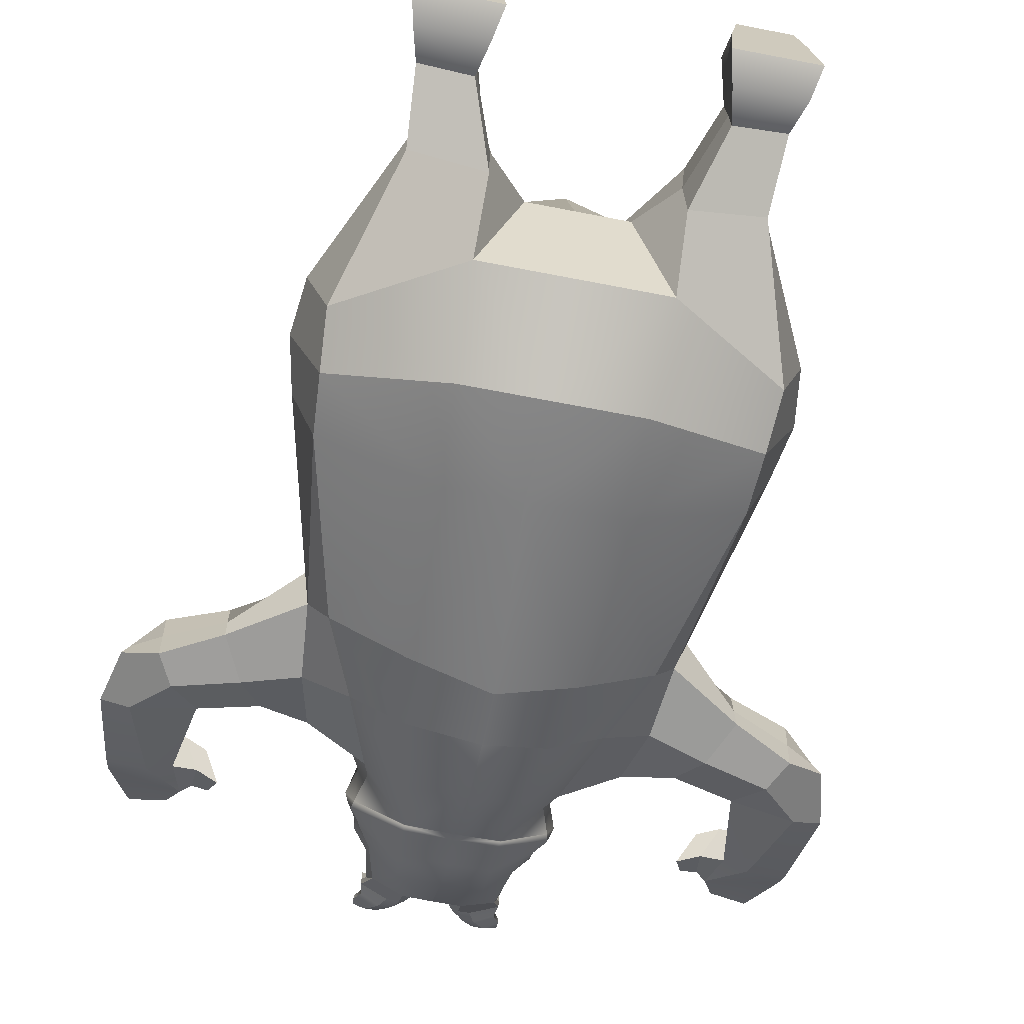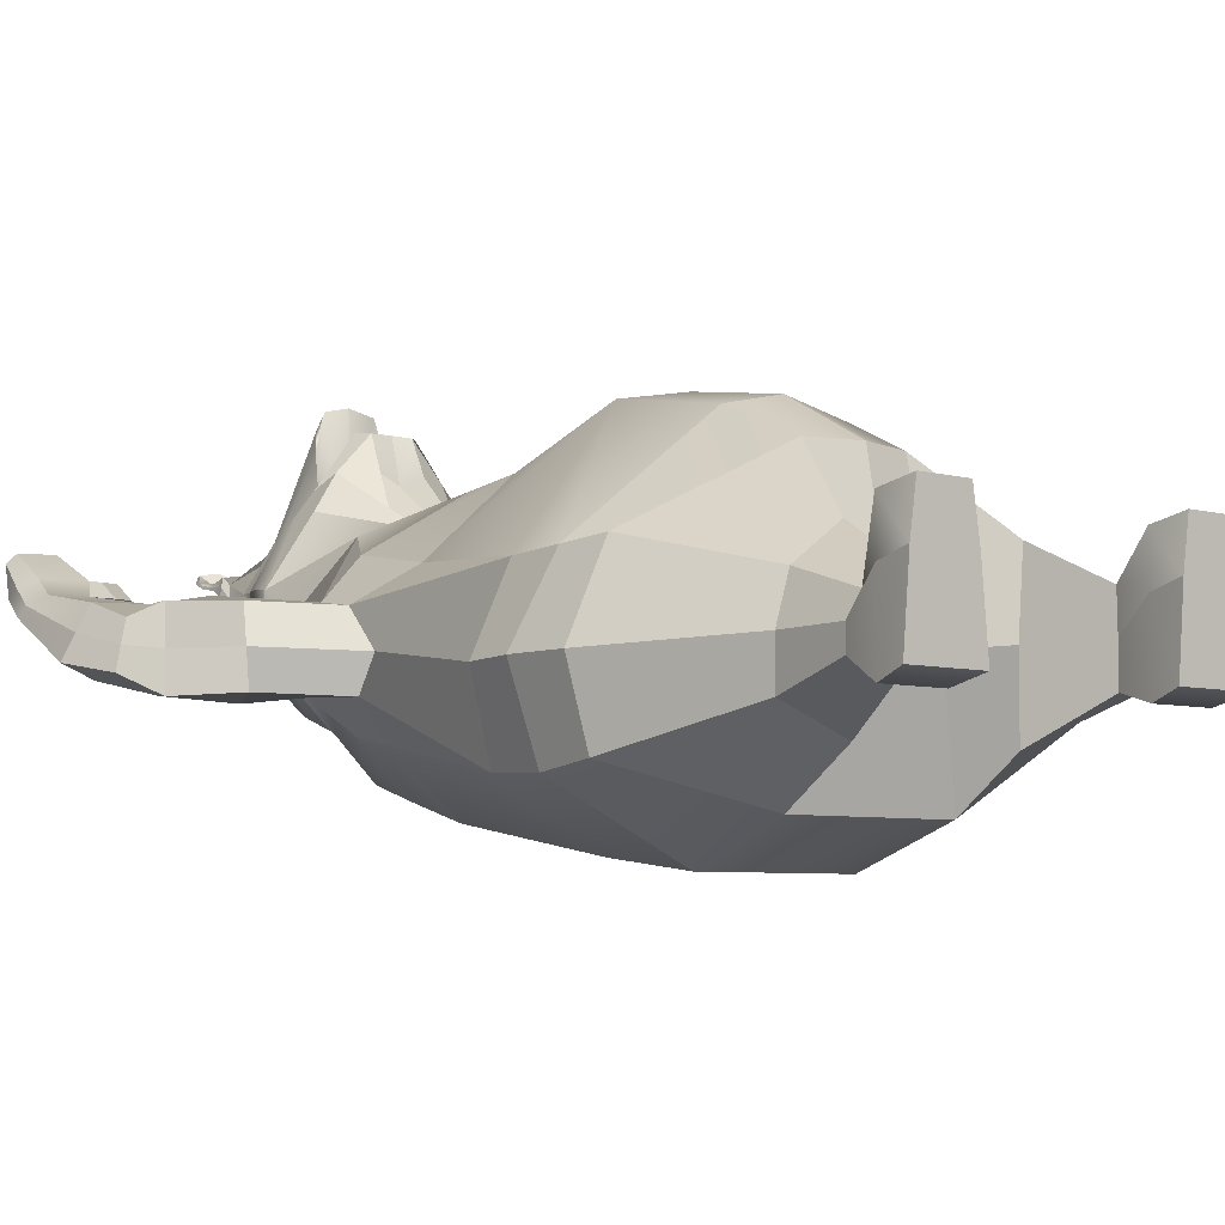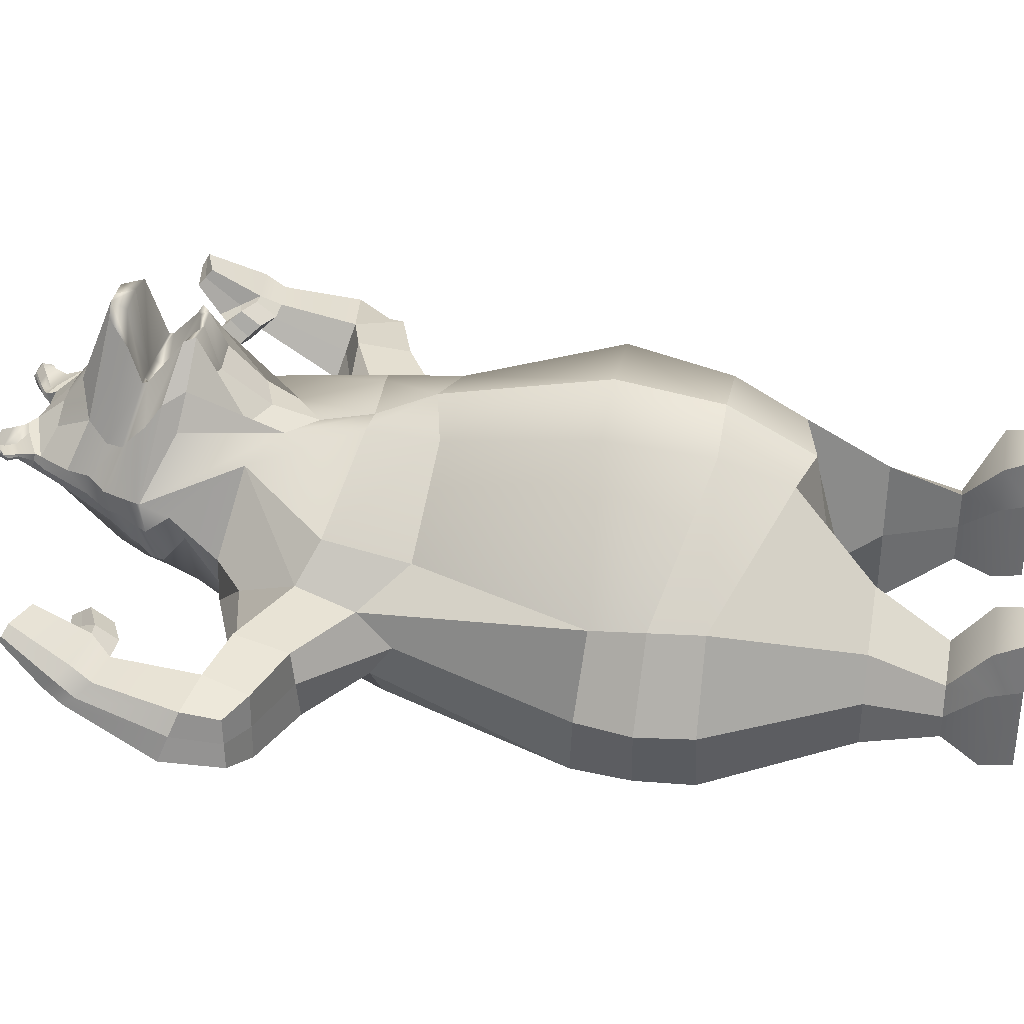
<metadata>
{"format":"obj","ext":"obj","renderer":"f3d","projection":"perspective","resolution":1024,"background":"white","views":[{"elev":-68.9,"azim":-10.9,"up":"+Z"},{"elev":-5.8,"azim":-41.3,"up":"+Z"},{"elev":36.6,"azim":-79.4,"up":"+Z"}]}
</metadata>
<code>
g default
v 18.64 1.811 -31.39
v 20.54 2.57 -32.14
v 18.66 9.198 -31.76
v 19.34 9.078 -31.89
v 18.67 8.972 -32.43
v 19.31 8.964 -32.26
v 18.64 1.811 -34.14
v 20.72 2.57 -33.75
v 18.73 7.067 -33.67
v 19.62 7.256 -33.05
v 19.44 7.037 -31.66
v 18.65 6.5 -31.59
v 18.61 3.796 -34.41
v 20.64 3.753 -33.81
v 20.56 3.622 -32.22
v 18.64 3.702 -30.77
v 18.68 7.682 -33.34
v 19.55 7.648 -32.49
v 19.7 8.011 -32.05
v 19.36 8.818 -32
v 19.41 8.426 -32.5
v 18.68 8.464 -32.97
v 19.22 1.957 -31.39
v 19.47 3.702 -30.92
v 18.96 6.778 -31.59
v 19.43 7.672 -31.38
v 18.9 9.221 -31.77
v 18.97 9.023 -32.34
v 19.1 8.463 -32.96
v 19.14 7.682 -33.33
v 19.19 7.078 -33.75
v 19.47 3.796 -34.41
v 19.55 1.811 -34.14
v 19.54 1.155 -33.66
v 19.61 1.155 -32.1
v 20.28 1.155 -33.38
v 20.13 1.155 -32.47
v 19.8 0.4402 -33.26
v 19.79 0.4402 -32.48
v 20.33 0.4402 -33.15
v 20.17 0.4402 -32.69
v 19.65 -0.2219 -33.26
v 19.8 -0.2219 -31.99
v 20.48 -0.2219 -33.26
v 20.33 -0.2219 -31.99
v 19.03 7.105 -31.47
v 18.65 6.959 -31.47
v 19.25 7.607 -31.03
v 18.65 8.707 -31.18
v 18.89 8.741 -31.25
v 18.89 8.952 -31.53
v 18.65 8.953 -31.5
v 19.31 7.83 -31.17
v 19.17 8.617 -31.53
v 19.07 8.982 -31.72
v 18.91 7.432 -31.02
v 18.65 7.438 -31.12
v 18.89 7.586 -30.66
v 18.65 7.566 -30.66
v 18.82 8.407 -30.4
v 18.65 8.407 -30.4
v 19 7.678 -30.65
v 18.88 8.418 -30.55
v 20.41 0.08194 -32.08
v 20.41 0.08194 -33.36
v 19.72 0.08194 -33.36
v 19.72 0.08194 -32.08
v 18.68 8.21 -33.12
v 19.12 8.209 -33.11
v 19.54 8.172 -32.6
v 19.41 8.589 -32
v 19.32 8.414 -31.67
v 19.04 8.208 -30.76
v 18.94 8.209 -30.4
v 18.65 8.204 -30.34
v 18.68 7.797 -33.27
v 19.13 7.796 -33.26
v 19.65 7.945 -32.7
v 19.64 8.245 -32.03
v 19.42 8.149 -31.53
v 19.1 8.026 -31.07
v 18.87 8.037 -31.33
v 18.65 8.037 -31.33
v 18.68 8.124 -33.15
v 19.12 8.123 -33.14
v 19.55 8.124 -32.63
v 19.59 8.391 -32.03
v 19.34 8.258 -31.68
v 19.1 8.076 -31.09
v 18.82 8.152 -31.21
v 18.65 8.152 -31.21
v 18.93 9.32 -31.82
v 18.98 9.263 -32.03
v 19.39 9.111 -31.83
v 19.39 9.15 -32
v 19.17 9.505 -31.75
v 19.17 9.539 -31.8
v 19.43 9.422 -31.82
v 19.43 9.474 -31.86
v 19.36 9.277 -31.87
v 18.97 9.365 -31.83
v 19 9.377 -31.92
v 19.36 9.307 -31.93
v 19.43 9.409 -31.86
v 19.06 9.435 -31.79
v 19.06 9.468 -31.84
v 19.43 9.378 -31.92
v 19.09 9.271 -31.82
v 19.17 9.378 -31.9
v 19.29 9.454 -31.85
v 19.37 9.511 -31.77
v 19.37 9.536 -31.79
v 19.29 9.494 -31.89
v 19.17 9.396 -31.96
v 19.11 9.291 -31.97
v 20.43 5.666 -33.14
v 20.46 5.767 -32.41
v 20.23 7.124 -32.65
v 20.29 6.375 -32.33
v 21.14 6.134 -33.11
v 21.16 6.197 -32.39
v 20.71 6.907 -32.91
v 21.09 6.734 -32.3
v 21.73 6.423 -33.16
v 21.75 6.406 -32.41
v 21.31 7.044 -32.92
v 21.58 6.886 -32.39
v 22.09 6.561 -32.98
v 21.97 6.607 -32.54
v 22.23 7.138 -32.88
v 22.09 6.949 -32.41
v 21.5 8.551 -32.05
v 21.52 8.397 -31.86
v 21.83 8.514 -31.86
v 21.87 8.613 -32.04
v 18.65 7.628 -30.75
v 18.87 7.665 -30.68
v 18.96 7.72 -30.72
v 19.39 7.989 -31.38
v 19.69 8.039 -32.05
v 19.63 7.838 -32.73
v 19.14 7.697 -33.32
v 18.68 7.697 -33.33
v 21.99 7.746 -32.28
v 21.63 7.697 -32.27
v 21.46 7.935 -32.47
v 22.12 7.997 -32.45
v 21.96 7.945 -32.13
v 21.52 7.887 -32.12
v 21.36 8.292 -32.3
v 22.1 8.171 -32.3
v 21.39 7.692 -32.27
v 21.23 7.931 -32.47
v 21.4 7.896 -32.12
v 21.25 8.199 -32.31
v 21.17 7.801 -32.26
v 21 8.039 -32.46
v 21.18 8.004 -32.11
v 21.09 8.223 -32.3
v 19.21 5.229 -31.3
v 18.64 5.357 -31.14
v 20.08 5.323 -32.08
v 20.04 6.168 -31.95
v 19.08 5.957 -31.35
v 18.65 5.965 -31.45
v 18.67 9.144 -32.05
v 18.86 9.183 -32.02
v 18.92 9.302 -31.92
v 18.95 9.372 -31.87
v 19.06 9.451 -31.82
v 19.17 9.522 -31.77
v 19.37 9.524 -31.78
v 19.43 9.448 -31.84
v 19.43 9.363 -31.89
v 19.36 9.292 -31.9
v 19.39 9.131 -31.91
v 19.35 9.051 -32.03
v 19.41 8.632 -32.21
v 19.57 8.389 -32.26
v 19.59 8.267 -32.28
v 19.69 8.081 -32.32
v 19.73 7.966 -32.34
v 19.65 7.754 -32.2
v 19.85 7.237 -32.48
v 20.26 6.918 -32.48
v 20.9 6.787 -32.66
v 21.44 6.965 -32.65
v 21.55 7.816 -32.37
v 21.31 7.812 -32.37
v 21.09 7.92 -32.36
v 21.13 8.114 -32.21
v 21.33 8.047 -32.21
v 21.44 8.089 -32.21
v 21.51 8.474 -31.95
v 21.91 8.563 -31.95
v 22.09 8.058 -32.21
v 22.11 7.872 -32.36
v 22.16 7.043 -32.64
v 22.03 6.584 -32.76
v 21.74 6.415 -32.78
v 21.15 6.166 -32.75
v 20.44 5.439 -32.8
v 20.91 3.688 -33.02
v 20.95 2.57 -33
v 20.28 1.155 -32.93
v 20.33 0.4402 -32.92
v 20.41 0.08194 -32.57
v 20.41 -0.2219 -32.47
v 19.73 -0.2219 -32.47
v 19.72 0.08194 -32.57
v 19.8 0.4402 -32.87
v 19.54 1.155 -32.88
v 19.15 1.535 -32.92
v 18.64 1.535 -32.92
v 19.46 5.592 -34.11
v 18.72 5.832 -34.05
v 20.21 5.603 -33.51
v 21.57 6.756 -33.13
v 21.94 7.11 -33
v 21.71 7.957 -32.57
v 18.73 6.45 -33.86
v 19.33 6.336 -33.93
v 19.91 6.412 -33.33
v 20.35 6.43 -33.08
v 20.93 6.572 -33.17
v 19.34 2.668 -31.07
v 20.55 3.096 -32.18
v 21.02 3.129 -33.01
v 20.68 3.161 -33.83
v 19.51 2.803 -34.53
v 18.63 2.803 -34.53
v 18.64 2.668 -30.93
v 16.79 2.57 -32.14
v 18 9.078 -31.89
v 18.04 8.937 -32.23
v 16.62 2.57 -33.75
v 17.71 7.256 -33.05
v 17.9 7.037 -31.66
v 16.69 3.753 -33.81
v 16.77 3.622 -32.22
v 17.78 7.646 -32.5
v 17.64 8.011 -32.05
v 17.97 8.818 -32
v 17.93 8.426 -32.5
v 18.12 1.957 -31.39
v 17.86 3.702 -30.92
v 18.38 6.778 -31.59
v 17.9 7.672 -31.38
v 18.44 9.237 -31.76
v 18.37 9.021 -32.33
v 18.23 8.463 -32.96
v 18.19 7.682 -33.33
v 18.15 7.078 -33.75
v 17.86 3.796 -34.41
v 17.78 1.811 -34.14
v 17.79 1.155 -33.66
v 17.73 1.155 -32.1
v 17.06 1.155 -33.38
v 17.2 1.155 -32.47
v 17.53 0.4402 -33.26
v 17.54 0.4402 -32.48
v 17.01 0.4402 -33.15
v 17.17 0.4402 -32.69
v 17.68 -0.2219 -33.26
v 17.53 -0.2219 -31.99
v 16.85 -0.2219 -33.26
v 17 -0.2219 -31.99
v 18.3 7.105 -31.47
v 18.09 7.607 -31.03
v 18.45 8.741 -31.25
v 18.44 8.952 -31.53
v 18.02 7.83 -31.17
v 18.16 8.617 -31.53
v 18.26 8.982 -31.72
v 18.42 7.432 -31.02
v 18.44 7.586 -30.66
v 18.51 8.407 -30.4
v 18.34 7.678 -30.65
v 18.45 8.418 -30.55
v 16.92 0.08194 -32.08
v 16.92 0.08194 -33.36
v 17.61 0.08194 -33.36
v 17.61 0.08194 -32.08
v 18.22 8.209 -33.11
v 17.79 8.167 -32.6
v 17.92 8.589 -32
v 18.02 8.414 -31.67
v 18.3 8.208 -30.76
v 18.4 8.209 -30.4
v 18.2 7.796 -33.26
v 17.67 7.944 -32.69
v 17.69 8.245 -32.03
v 17.91 8.149 -31.53
v 18.24 8.026 -31.07
v 18.46 8.037 -31.33
v 18.21 8.123 -33.14
v 17.78 8.121 -32.62
v 17.74 8.391 -32.03
v 17.99 8.258 -31.68
v 18.23 8.076 -31.09
v 18.52 8.152 -31.21
v 18.42 9.328 -31.81
v 18.37 9.269 -32.02
v 17.95 9.111 -31.83
v 17.95 9.15 -32
v 18.16 9.505 -31.75
v 18.16 9.539 -31.8
v 17.91 9.422 -31.82
v 17.91 9.474 -31.86
v 17.97 9.277 -31.87
v 18.38 9.361 -31.82
v 18.34 9.375 -31.92
v 17.97 9.307 -31.93
v 17.91 9.409 -31.86
v 18.27 9.435 -31.79
v 18.27 9.468 -31.84
v 17.91 9.378 -31.92
v 18.25 9.27 -31.82
v 18.17 9.378 -31.9
v 18.05 9.454 -31.85
v 17.97 9.511 -31.77
v 17.97 9.536 -31.79
v 18.05 9.493 -31.89
v 18.17 9.395 -31.96
v 18.24 9.294 -31.97
v 16.9 5.666 -33.14
v 16.88 5.767 -32.41
v 17.1 7.124 -32.65
v 17.05 6.375 -32.33
v 16.19 6.134 -33.11
v 16.17 6.197 -32.39
v 16.63 6.907 -32.91
v 16.24 6.734 -32.3
v 15.61 6.423 -33.16
v 15.58 6.406 -32.41
v 16.03 7.044 -32.92
v 15.75 6.886 -32.39
v 15.24 6.561 -32.98
v 15.36 6.607 -32.54
v 15.1 7.138 -32.88
v 15.25 6.949 -32.41
v 15.84 8.551 -32.05
v 15.81 8.397 -31.86
v 15.51 8.514 -31.86
v 15.47 8.613 -32.04
v 18.47 7.665 -30.68
v 18.37 7.72 -30.72
v 17.94 7.989 -31.38
v 17.64 8.039 -32.05
v 17.69 7.842 -32.72
v 18.19 7.697 -33.32
v 15.35 7.746 -32.28
v 15.7 7.697 -32.27
v 15.87 7.935 -32.47
v 15.21 7.997 -32.45
v 15.37 7.945 -32.13
v 15.81 7.887 -32.12
v 15.97 8.292 -32.3
v 15.23 8.171 -32.3
v 15.94 7.692 -32.27
v 16.11 7.931 -32.47
v 15.93 7.896 -32.12
v 16.08 8.199 -32.31
v 16.17 7.801 -32.26
v 16.33 8.039 -32.46
v 16.16 8.004 -32.11
v 16.24 8.223 -32.3
v 18.12 5.229 -31.3
v 17.26 5.323 -32.08
v 17.29 6.168 -31.95
v 18.25 5.957 -31.35
v 18.48 9.189 -32.01
v 18.43 9.312 -31.91
v 18.39 9.369 -31.87
v 18.27 9.451 -31.82
v 18.16 9.522 -31.77
v 17.97 9.524 -31.78
v 17.91 9.448 -31.84
v 17.91 9.363 -31.89
v 17.97 9.292 -31.9
v 17.95 9.131 -31.91
v 17.98 9.05 -32.03
v 17.92 8.632 -32.21
v 17.76 8.389 -32.26
v 17.75 8.267 -32.28
v 17.65 8.081 -32.32
v 17.6 7.964 -32.34
v 17.69 7.75 -32.21
v 17.48 7.237 -32.48
v 17.07 6.918 -32.48
v 16.43 6.787 -32.66
v 15.89 6.965 -32.65
v 15.79 7.816 -32.37
v 16.03 7.812 -32.37
v 16.25 7.92 -32.36
v 16.2 8.114 -32.21
v 16.01 8.047 -32.21
v 15.89 8.089 -32.21
v 15.82 8.474 -31.95
v 15.43 8.563 -31.95
v 15.24 8.058 -32.21
v 15.22 7.872 -32.36
v 15.18 7.043 -32.64
v 15.3 6.584 -32.76
v 15.59 6.415 -32.78
v 16.18 6.166 -32.75
v 16.89 5.439 -32.8
v 16.43 3.688 -33.02
v 16.38 2.57 -33
v 17.06 1.155 -32.93
v 17.01 0.4402 -32.92
v 16.92 0.08194 -32.57
v 16.93 -0.2219 -32.47
v 17.61 -0.2219 -32.47
v 17.61 0.08194 -32.57
v 17.53 0.4402 -32.87
v 17.79 1.155 -32.88
v 18.18 1.535 -32.92
v 17.88 5.592 -34.11
v 17.12 5.603 -33.51
v 15.76 6.756 -33.13
v 15.4 7.11 -33
v 15.62 7.957 -32.57
v 18 6.336 -33.93
v 17.45 6.413 -33.4
v 16.97 6.44 -33.1
v 16.41 6.571 -33.17
v 17.99 2.668 -31.07
v 16.78 3.096 -32.18
v 16.32 3.129 -33.01
v 16.66 3.161 -33.83
v 17.82 2.803 -34.53
g polySurface5
f 166 167 28 5
f 7 33 213 214
f 57 56 58 59
f 5 28 29 22
f 178 21 6 177
f 49 50 51 52
f 136 137 82 83
f 182 141 78 181
f 76 77 142 143
f 82 137 138 81
f 51 50 54 55
f 97 171 172 112
f 29 28 6 21
f 142 77 78 141
f 209 42 44 208
f 213 33 34 212
f 33 8 36 34
f 8 204 205 36
f 2 23 35 37
f 212 34 38 211
f 34 36 40 38
f 36 205 206 40
f 37 35 39 41
f 211 38 66 210
f 38 40 65 66
f 40 206 207 65
f 41 39 67 64
f 27 3 52 51
f 26 19 53 48
f 140 79 80 139
f 20 4 55 54
f 4 27 51 55
f 47 46 56 57
f 46 48 58 56
f 50 49 61 60
f 48 53 62 58
f 139 80 81 138
f 54 50 60 63
f 65 207 208 44
f 66 65 44 42
f 210 66 42 209
f 64 67 43 45
f 22 29 69 68
f 70 69 29 21
f 179 70 21 178
f 72 71 20 54
f 73 72 54 63
f 60 74 73 63
f 75 74 60 61
f 84 85 77 76
f 78 77 85 86
f 181 78 86 180
f 80 79 87 88
f 81 80 88 89
f 90 82 81 89
f 83 82 90 91
f 68 69 85 84
f 86 85 69 70
f 180 86 70 179
f 88 87 71 72
f 89 88 72 73
f 74 90 89 73
f 91 90 74 75
f 28 167 168 93
f 27 4 94 108 92
f 177 6 95 176
f 6 28 93 115 95
f 93 168 169 102
f 92 108 109 101
f 176 95 103 175
f 115 93 102 114
f 101 109 110 105
f 102 169 170 106
f 114 102 106 113
f 175 103 107 174
f 105 110 111 96
f 106 170 171 97
f 113 106 97 112
f 174 107 99 173
f 108 94 100 109
f 110 109 100 104
f 111 110 104 98
f 112 172 173 99
f 107 113 112 99
f 103 114 113 107
f 95 115 114 103
f 127 125 129 131
f 127 131 144 145
f 59 58 137 136
f 138 137 58 62
f 53 139 138 62
f 19 140 139 53
f 183 18 141 182
f 30 142 141 18
f 143 142 30 17
f 145 144 148 149
f 157 190 191 159
f 149 148 134 133
f 145 149 154 152
f 153 189 190 157
f 152 154 158 156
f 192 155 159 191
f 155 153 157 159
f 16 232 226 24
f 24 226 227 15
f 160 161 16 24
f 162 160 24 15
f 25 11 19 26
f 47 12 25 46
f 25 26 48 46
f 117 162 15
f 123 119 117 121
f 127 123 121 125
f 162 117 119 163
f 163 164 160 162
f 164 165 161 160
f 163 119 11
f 164 163 11 25
f 165 164 25 12
f 3 27 167 166
f 168 167 27 92
f 169 168 92 101
f 170 169 101 105
f 171 170 105 96
f 172 171 96 111
f 173 172 111 98
f 104 174 173 98
f 100 175 174 104
f 94 176 175 100
f 4 177 176 94
f 20 178 177 4
f 71 179 178 20
f 87 180 179 71
f 79 181 180 87
f 140 182 181 79
f 19 183 182 140
f 11 184 183 19
f 185 184 11 119
f 186 185 119 123
f 187 186 123 127
f 188 187 127 145
f 189 188 145 152
f 190 189 152 156
f 191 190 156 158
f 154 192 191 158
f 148 196 195 134
f 144 197 196 148
f 131 198 197 144
f 129 199 198 131
f 125 200 199 129
f 227 228 203 15
f 205 204 2 37
f 206 205 37 41
f 207 206 41 64
f 208 207 64 45
f 43 209 208 45
f 67 210 209 43
f 39 211 210 67
f 35 212 211 39
f 23 213 212 35
f 214 213 23 1
f 13 32 230 231
f 229 230 32 14
f 228 229 14 203
f 125 121 201 200
f 117 202 201 121
f 117 15 203 202
f 199 128 130 198
f 200 124 128 199
f 218 219 130 128 124
f 132 194 195 135
f 146 126 187 188
f 198 130 147 197
f 219 220 147 130
f 220 150 151 147
f 197 147 151 196
f 132 150 193 194
f 151 150 132 135
f 196 151 135 195
f 146 188 189 153
f 192 193 150 155
f 155 150 146 153
f 122 118 185 186
f 126 122 186 187
f 154 149 193 192
f 194 193 149 133
f 134 195 194 133
f 9 17 30 31
f 221 222 215 216
f 10 31 30 18
f 222 223 217 215
f 200 201 120 124
f 223 224 116 217
f 224 225 120 116
f 225 218 124 120
f 184 10 18 183
f 203 14 116 202
f 118 10 184 185
f 202 116 120 201
f 217 116 14
f 32 215 217 14
f 13 216 215 32
f 222 221 9 31
f 223 222 31 10
f 224 223 10 118
f 225 224 118 122
f 218 225 122 126
f 219 218 126
f 220 219 126 146
f 150 220 146
f 226 23 2 227
f 2 204 228 227
f 204 8 229 228
f 8 33 230 229
f 231 230 33 7
f 226 232 1 23
f 166 5 250 372
f 7 214 418 255
f 57 59 276 275
f 5 22 251 250
f 383 382 235 244
f 49 52 271 270
f 136 83 295 346
f 387 386 291 350
f 76 143 351 290
f 295 294 347 346
f 271 274 273 270
f 307 322 377 376
f 251 244 235 250
f 351 350 291 290
f 414 413 266 264
f 418 417 256 255
f 255 256 258 236
f 236 258 410 409
f 233 259 257 245
f 417 416 260 256
f 256 260 262 258
f 258 262 411 410
f 259 263 261 257
f 416 415 282 260
f 260 282 281 262
f 262 281 412 411
f 263 280 283 261
f 249 271 52 3
f 248 269 272 242
f 349 348 293 292
f 243 273 274 234
f 234 274 271 249
f 47 57 275 268
f 268 275 276 269
f 270 277 61 49
f 269 276 278 272
f 348 347 294 293
f 273 279 277 270
f 281 266 413 412
f 282 264 266 281
f 415 414 264 282
f 280 267 265 283
f 22 68 284 251
f 285 244 251 284
f 384 383 244 285
f 287 273 243 286
f 288 279 273 287
f 277 279 288 289
f 75 61 277 289
f 84 76 290 296
f 291 297 296 290
f 386 385 297 291
f 293 299 298 292
f 294 300 299 293
f 301 300 294 295
f 83 91 301 295
f 68 84 296 284
f 297 285 284 296
f 385 384 285 297
f 299 287 286 298
f 300 288 287 299
f 289 288 300 301
f 91 75 289 301
f 250 303 373 372
f 249 302 318 304 234
f 382 381 305 235
f 235 305 325 303 250
f 303 312 374 373
f 302 311 319 318
f 381 380 313 305
f 325 324 312 303
f 311 315 320 319
f 312 316 375 374
f 324 323 316 312
f 380 379 317 313
f 315 306 321 320
f 316 307 376 375
f 323 322 307 316
f 379 378 309 317
f 318 319 310 304
f 320 314 310 319
f 321 308 314 320
f 322 309 378 377
f 317 309 322 323
f 313 317 323 324
f 305 313 324 325
f 337 341 339 335
f 337 353 352 341
f 59 136 346 276
f 347 278 276 346
f 272 278 347 348
f 242 272 348 349
f 388 387 350 241
f 252 241 350 351
f 143 17 252 351
f 353 357 356 352
f 365 367 396 395
f 357 343 344 356
f 353 360 362 357
f 361 365 395 394
f 360 364 366 362
f 397 396 367 363
f 363 367 365 361
f 16 246 428 232
f 246 240 429 428
f 368 246 16 161
f 369 240 246 368
f 247 248 242 238
f 47 268 247 12
f 247 268 269 248
f 327 240 369
f 333 331 327 329
f 337 335 331 333
f 369 370 329 327
f 370 369 368 371
f 371 368 161 165
f 370 238 329
f 371 247 238 370
f 165 12 247 371
f 3 166 372 249
f 373 302 249 372
f 374 311 302 373
f 375 315 311 374
f 376 306 315 375
f 377 321 306 376
f 378 308 321 377
f 314 308 378 379
f 310 314 379 380
f 304 310 380 381
f 234 304 381 382
f 243 234 382 383
f 286 243 383 384
f 298 286 384 385
f 292 298 385 386
f 349 292 386 387
f 242 349 387 388
f 238 242 388 389
f 390 329 238 389
f 391 333 329 390
f 392 337 333 391
f 393 353 337 392
f 394 360 353 393
f 395 364 360 394
f 396 366 364 395
f 362 366 396 397
f 356 344 400 401
f 352 356 401 402
f 341 352 402 403
f 339 341 403 404
f 335 339 404 405
f 429 240 408 430
f 410 259 233 409
f 411 263 259 410
f 412 280 263 411
f 413 267 280 412
f 265 267 413 414
f 283 265 414 415
f 261 283 415 416
f 257 261 416 417
f 245 257 417 418
f 214 1 245 418
f 13 231 432 254
f 431 239 254 432
f 430 408 239 431
f 335 405 406 331
f 327 331 406 407
f 327 407 408 240
f 404 403 340 338
f 405 404 338 334
f 421 334 338 340 422
f 342 345 400 399
f 354 393 392 336
f 403 402 355 340
f 422 340 355 423
f 423 355 359 358
f 402 401 359 355
f 342 399 398 358
f 359 345 342 358
f 401 400 345 359
f 354 361 394 393
f 397 363 358 398
f 363 361 354 358
f 332 391 390 328
f 336 392 391 332
f 362 397 398 357
f 399 343 357 398
f 344 343 399 400
f 9 253 252 17
f 221 216 419 424
f 237 241 252 253
f 424 419 420 425
f 405 334 330 406
f 425 420 326 426
f 426 326 330 427
f 427 330 334 421
f 389 388 241 237
f 408 407 326 239
f 328 390 389 237
f 407 406 330 326
f 420 239 326
f 254 239 420 419
f 13 254 419 216
f 424 253 9 221
f 425 237 253 424
f 426 328 237 425
f 427 332 328 426
f 421 336 332 427
f 422 336 421
f 423 354 336 422
f 358 354 423
f 428 429 233 245
f 233 429 430 409
f 409 430 431 236
f 236 431 432 255
f 231 7 255 432
f 428 245 1 232

</code>
